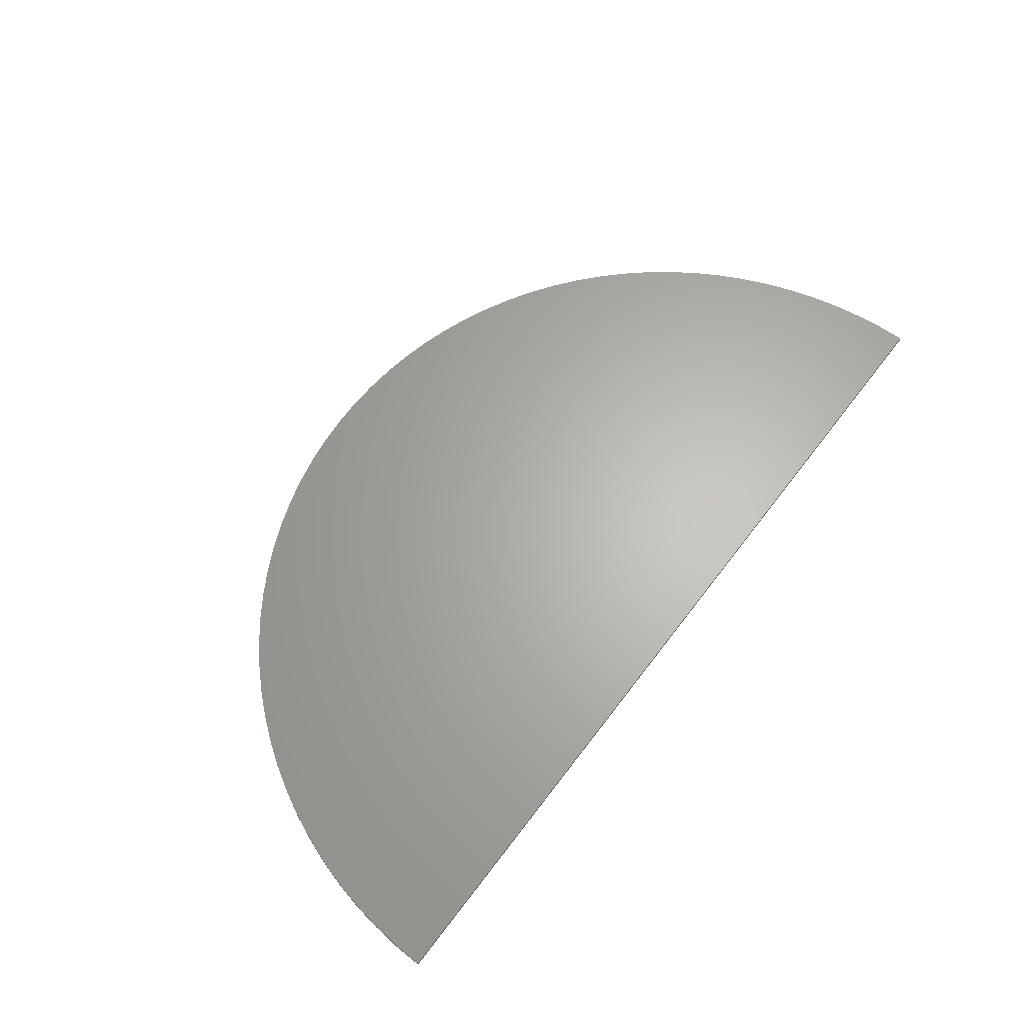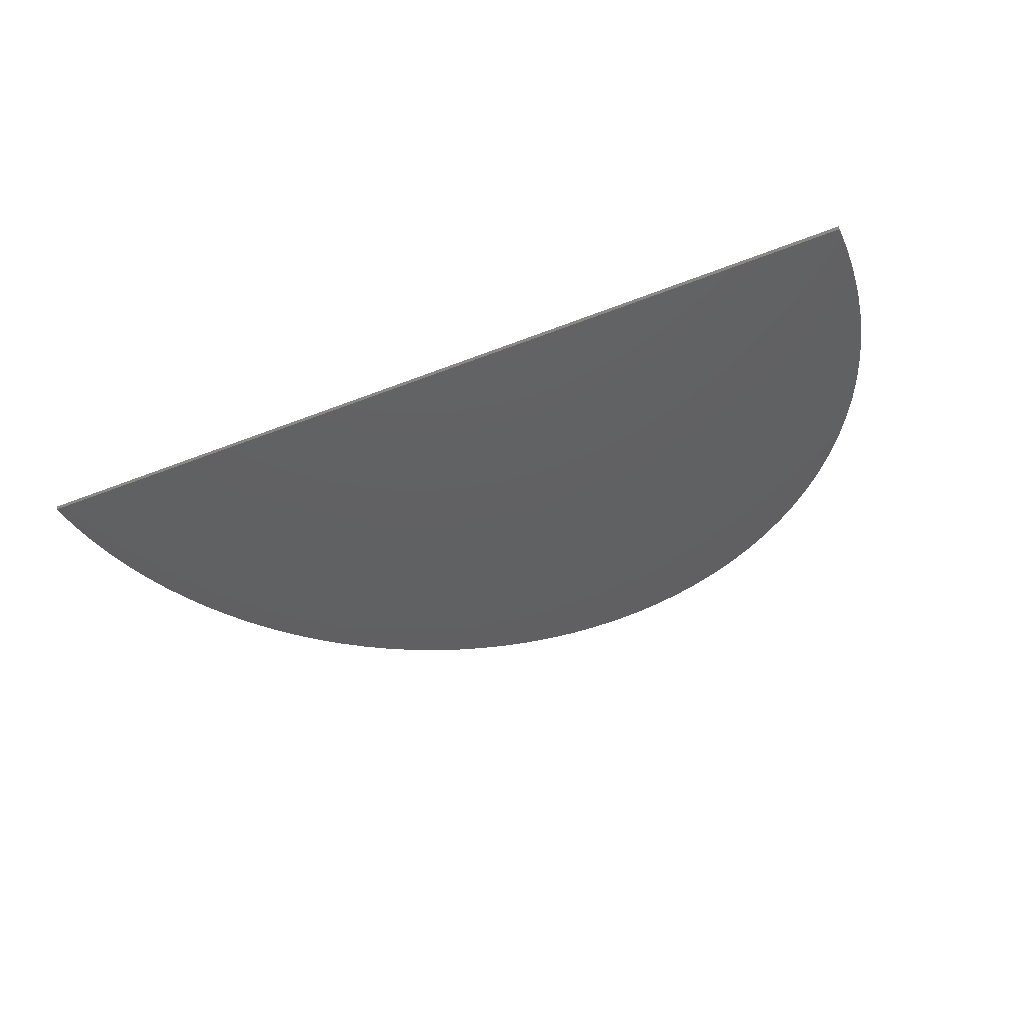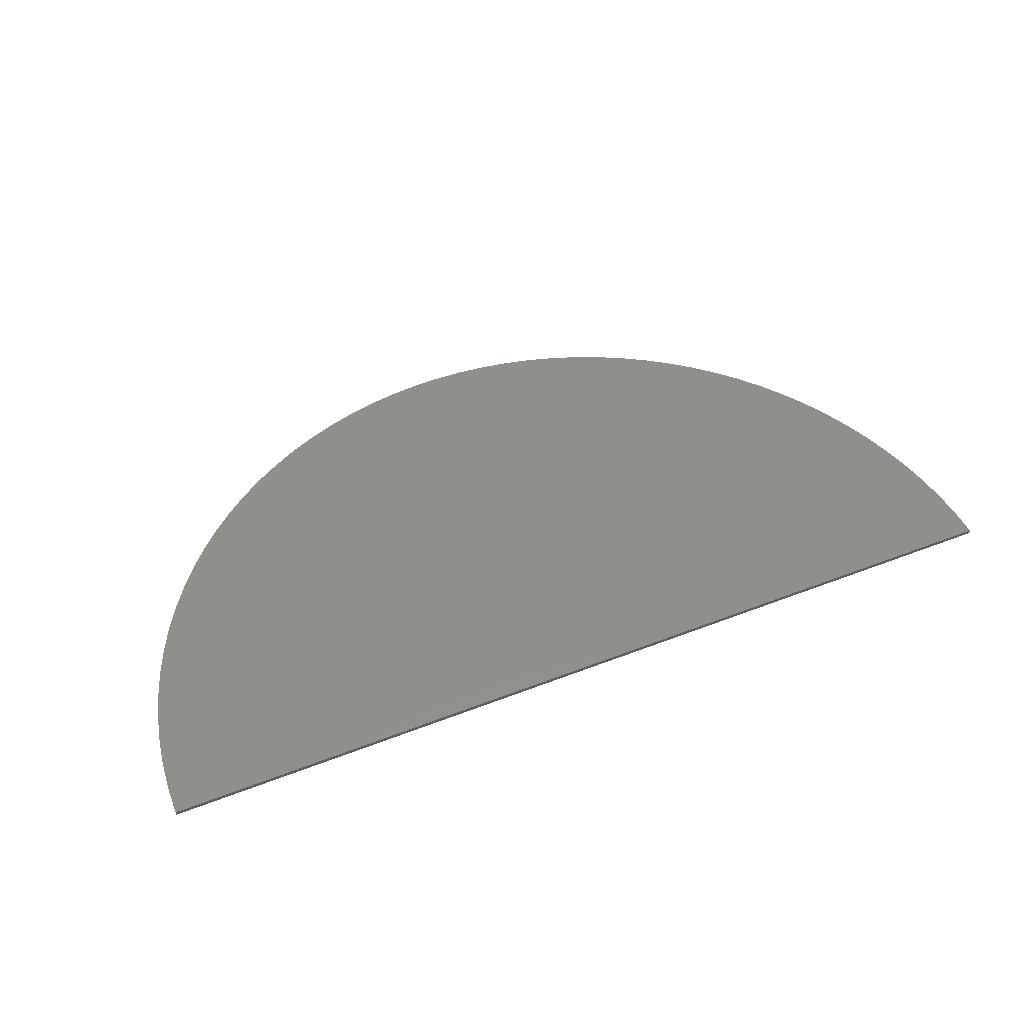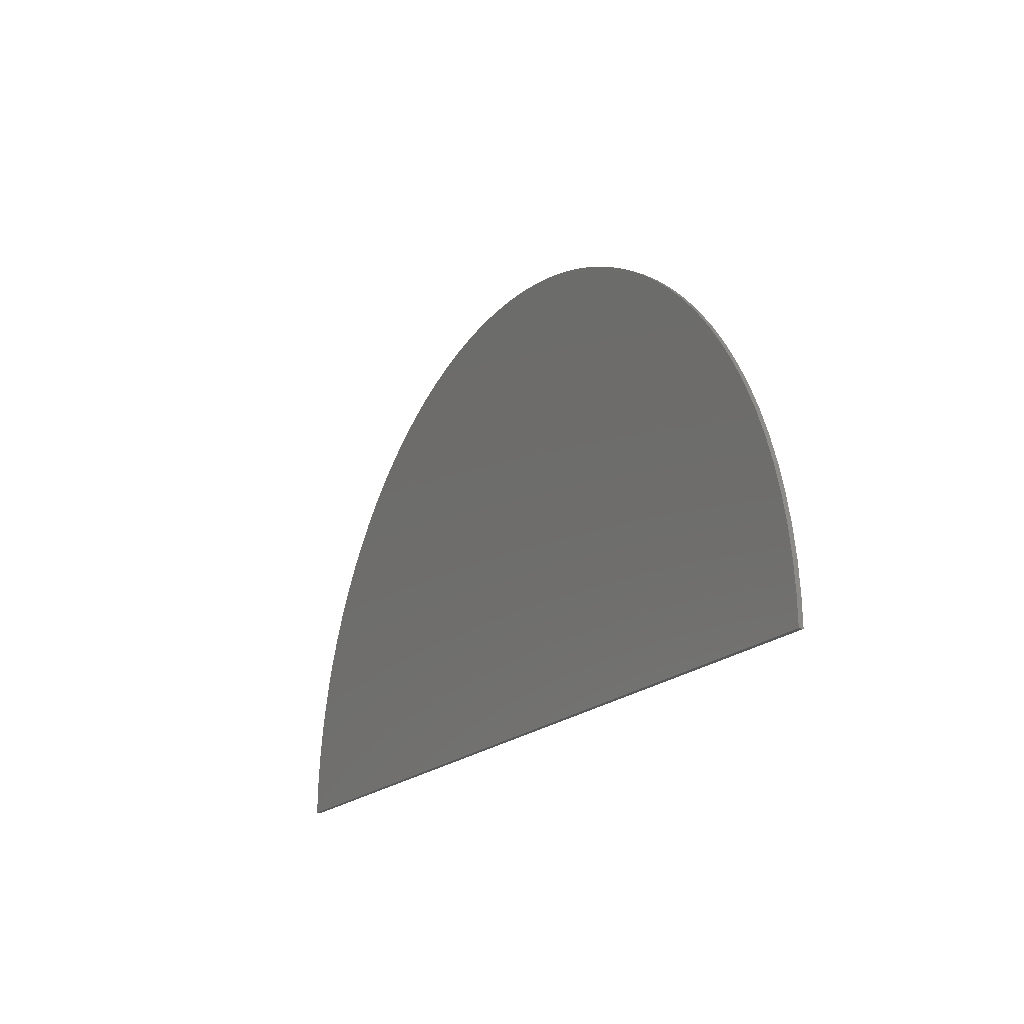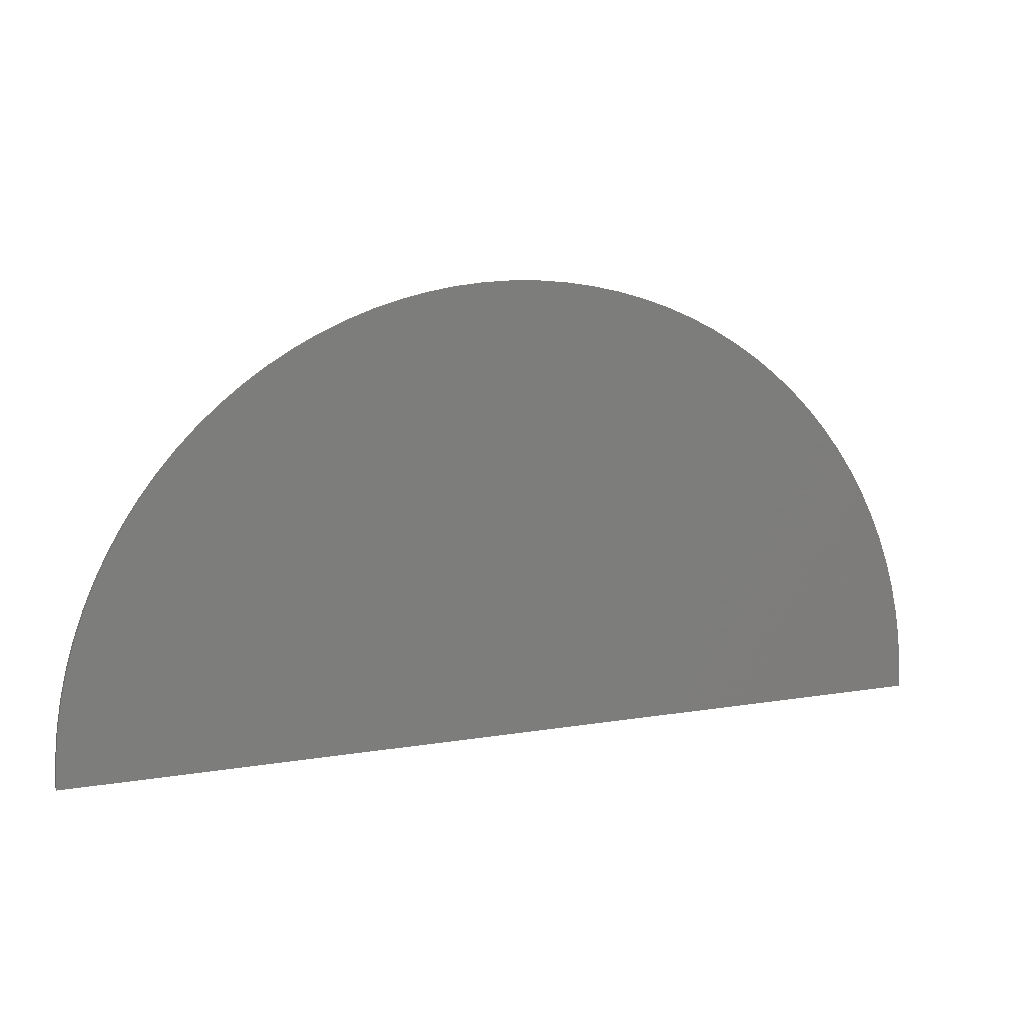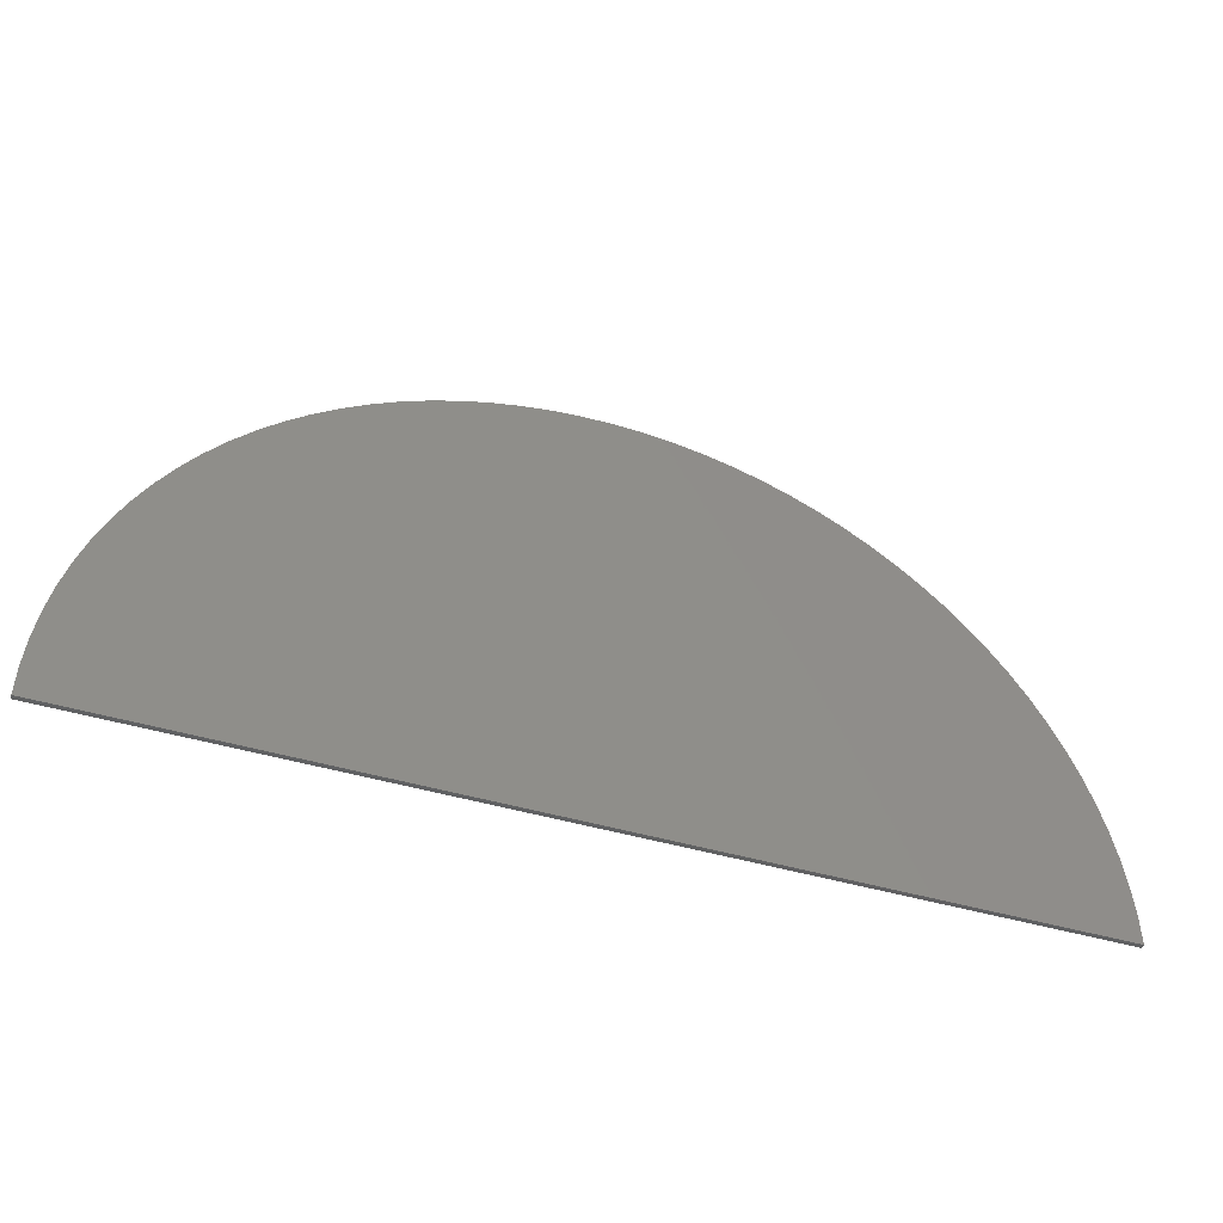
<metadata>
{"format":"stl","ext":"stl","renderer":"f3d","projection":"perspective","resolution":1024,"background":"white","views":[{"elev":64.5,"azim":-52.8,"up":"+Z"},{"elev":-42.1,"azim":25.8,"up":"+Z"},{"elev":49.2,"azim":-23.3,"up":"+Z"},{"elev":-18.6,"azim":-118.9,"up":"+Y"},{"elev":11.4,"azim":-22.1,"up":"+Y"},{"elev":-43.3,"azim":-19.6,"up":"+Y"}]}
</metadata>
<code>
# stl→obj: 106 verts, 202 faces
v 0 0 0
v 10.1 0 0
v 10.08 0.6342 0
v 10.1 0 -0.1
v 10.08 0.6342 -0.1
v 0 0 -0.1
v 10.02 1.266 0
v 10.02 1.266 -0.1
v 9.921 1.893 0
v 9.921 1.893 -0.1
v 9.783 2.512 0
v 9.783 2.512 -0.1
v 9.606 3.121 0
v 9.606 3.121 -0.1
v 9.391 3.718 0
v 9.391 3.718 -0.1
v 9.139 4.3 0
v 9.139 4.3 -0.1
v 8.851 4.866 0
v 8.851 4.866 -0.1
v 8.528 5.412 0
v 8.528 5.412 -0.1
v 8.171 5.937 0
v 8.171 5.937 -0.1
v 7.782 6.438 0
v 7.782 6.438 -0.1
v 7.363 6.914 0
v 7.363 6.914 -0.1
v 6.914 7.363 0
v 6.914 7.363 -0.1
v 6.438 7.782 0
v 6.438 7.782 -0.1
v 5.937 8.171 0
v 5.937 8.171 -0.1
v 5.412 8.528 0
v 5.412 8.528 -0.1
v 4.866 8.851 0
v 4.866 8.851 -0.1
v 4.3 9.139 0
v 4.3 9.139 -0.1
v 3.718 9.391 0
v 3.718 9.391 -0.1
v 3.121 9.606 0
v 3.121 9.606 -0.1
v 2.512 9.783 0
v 2.512 9.783 -0.1
v 1.893 9.921 0
v 1.893 9.921 -0.1
v 1.266 10.02 0
v 1.266 10.02 -0.1
v 0.6342 10.08 0
v 0.6342 10.08 -0.1
v 6.184e-16 10.1 0
v 6.184e-16 10.1 -0.1
v -0.6342 10.08 0
v -0.6342 10.08 -0.1
v -1.266 10.02 0
v -1.266 10.02 -0.1
v -1.893 9.921 0
v -1.893 9.921 -0.1
v -2.512 9.783 0
v -2.512 9.783 -0.1
v -3.121 9.606 0
v -3.121 9.606 -0.1
v -3.718 9.391 0
v -3.718 9.391 -0.1
v -4.3 9.139 0
v -4.3 9.139 -0.1
v -4.866 8.851 0
v -4.866 8.851 -0.1
v -5.412 8.528 0
v -5.412 8.528 -0.1
v -5.937 8.171 0
v -5.937 8.171 -0.1
v -6.438 7.782 0
v -6.438 7.782 -0.1
v -6.914 7.363 0
v -6.914 7.363 -0.1
v -7.363 6.914 0
v -7.363 6.914 -0.1
v -7.782 6.438 0
v -7.782 6.438 -0.1
v -8.171 5.937 0
v -8.171 5.937 -0.1
v -8.528 5.412 0
v -8.528 5.412 -0.1
v -8.851 4.866 0
v -8.851 4.866 -0.1
v -9.139 4.3 0
v -9.139 4.3 -0.1
v -9.391 3.718 0
v -9.391 3.718 -0.1
v -9.606 3.121 0
v -9.606 3.121 -0.1
v -9.783 2.512 0
v -9.783 2.512 -0.1
v -9.921 1.893 0
v -9.921 1.893 -0.1
v -10.02 1.266 0
v -10.02 1.266 -0.1
v -10.08 0.6342 0
v -10.08 0.6342 -0.1
v -10.1 1.237e-15 0
v -10.1 1.237e-15 -0.1
v -10.1 0 0
v -10.1 0 -0.1
f 1 2 3
f 2 4 5
f 2 5 3
f 6 5 4
f 1 3 7
f 3 5 8
f 3 8 7
f 6 8 5
f 1 7 9
f 7 8 10
f 7 10 9
f 6 10 8
f 1 9 11
f 9 10 12
f 9 12 11
f 6 12 10
f 1 11 13
f 11 12 14
f 11 14 13
f 6 14 12
f 1 13 15
f 13 14 16
f 13 16 15
f 6 16 14
f 1 15 17
f 15 16 18
f 15 18 17
f 6 18 16
f 1 17 19
f 17 18 20
f 17 20 19
f 6 20 18
f 1 19 21
f 19 20 22
f 19 22 21
f 6 22 20
f 1 21 23
f 21 22 24
f 21 24 23
f 6 24 22
f 1 23 25
f 23 24 26
f 23 26 25
f 6 26 24
f 1 25 27
f 25 26 28
f 25 28 27
f 6 28 26
f 1 27 29
f 27 28 30
f 27 30 29
f 6 30 28
f 1 29 31
f 29 30 32
f 29 32 31
f 6 32 30
f 1 31 33
f 31 32 34
f 31 34 33
f 6 34 32
f 1 33 35
f 33 34 36
f 33 36 35
f 6 36 34
f 1 35 37
f 35 36 38
f 35 38 37
f 6 38 36
f 1 37 39
f 37 38 40
f 37 40 39
f 6 40 38
f 1 39 41
f 39 40 42
f 39 42 41
f 6 42 40
f 1 41 43
f 41 42 44
f 41 44 43
f 6 44 42
f 1 43 45
f 43 44 46
f 43 46 45
f 6 46 44
f 1 45 47
f 45 46 48
f 45 48 47
f 6 48 46
f 1 47 49
f 47 48 50
f 47 50 49
f 6 50 48
f 1 49 51
f 49 50 52
f 49 52 51
f 6 52 50
f 1 51 53
f 51 52 54
f 51 54 53
f 6 54 52
f 1 53 55
f 53 54 56
f 53 56 55
f 6 56 54
f 1 55 57
f 55 56 58
f 55 58 57
f 6 58 56
f 1 57 59
f 57 58 60
f 57 60 59
f 6 60 58
f 1 59 61
f 59 60 62
f 59 62 61
f 6 62 60
f 1 61 63
f 61 62 64
f 61 64 63
f 6 64 62
f 1 63 65
f 63 64 66
f 63 66 65
f 6 66 64
f 1 65 67
f 65 66 68
f 65 68 67
f 6 68 66
f 1 67 69
f 67 68 70
f 67 70 69
f 6 70 68
f 1 69 71
f 69 70 72
f 69 72 71
f 6 72 70
f 1 71 73
f 71 72 74
f 71 74 73
f 6 74 72
f 1 73 75
f 73 74 76
f 73 76 75
f 6 76 74
f 1 75 77
f 75 76 78
f 75 78 77
f 6 78 76
f 1 77 79
f 77 78 80
f 77 80 79
f 6 80 78
f 1 79 81
f 79 80 82
f 79 82 81
f 6 82 80
f 1 81 83
f 81 82 84
f 81 84 83
f 6 84 82
f 1 83 85
f 83 84 86
f 83 86 85
f 6 86 84
f 1 85 87
f 85 86 88
f 85 88 87
f 6 88 86
f 1 87 89
f 87 88 90
f 87 90 89
f 6 90 88
f 1 89 91
f 89 90 92
f 89 92 91
f 6 92 90
f 1 91 93
f 91 92 94
f 91 94 93
f 6 94 92
f 1 93 95
f 93 94 96
f 93 96 95
f 6 96 94
f 1 95 97
f 95 96 98
f 95 98 97
f 6 98 96
f 1 97 99
f 97 98 100
f 97 100 99
f 6 100 98
f 1 99 101
f 99 100 102
f 99 102 101
f 6 102 100
f 1 101 103
f 101 102 104
f 101 104 103
f 6 104 102
f 105 106 2
f 106 2 4

</code>
